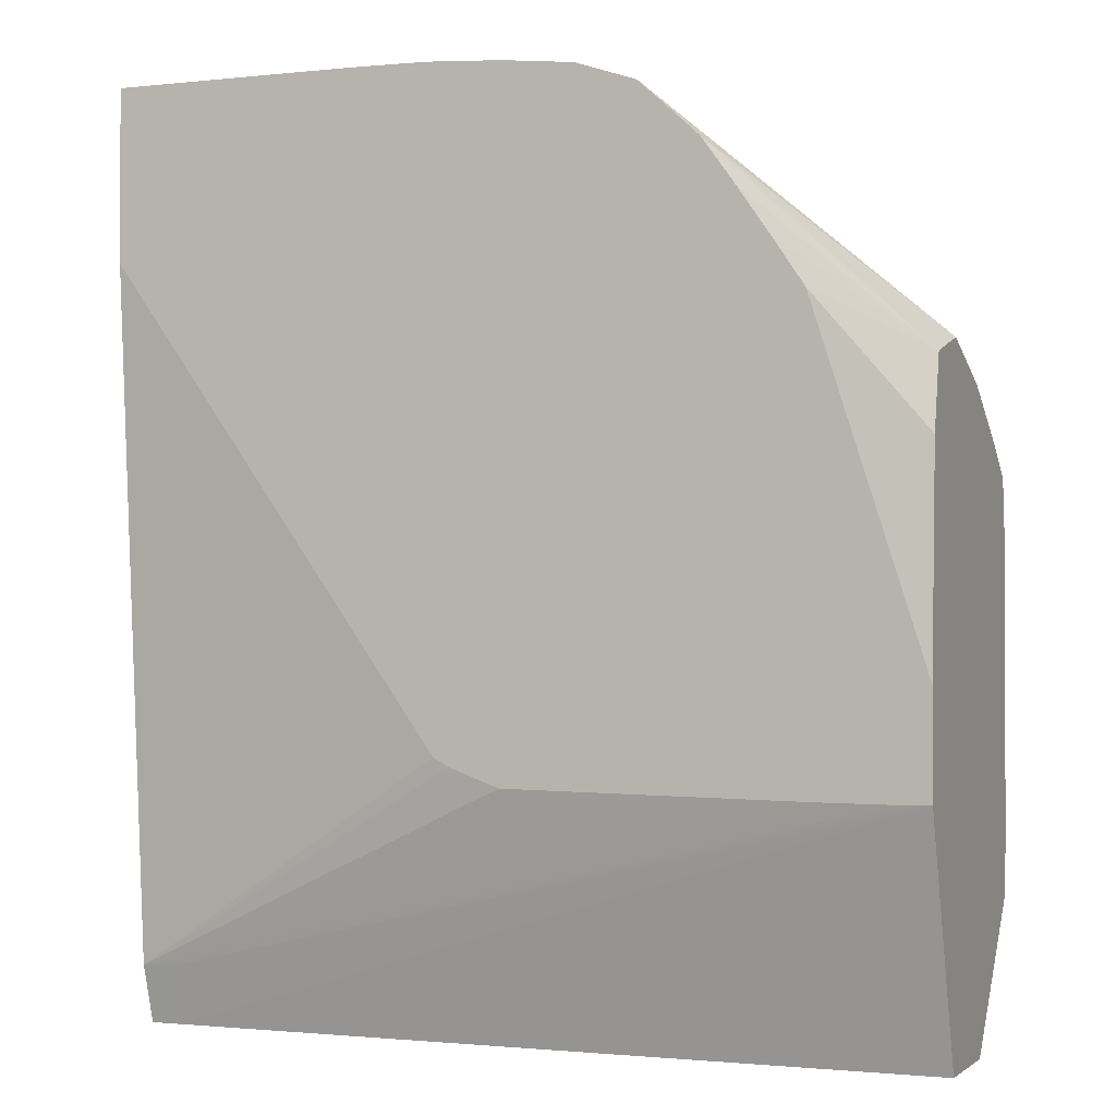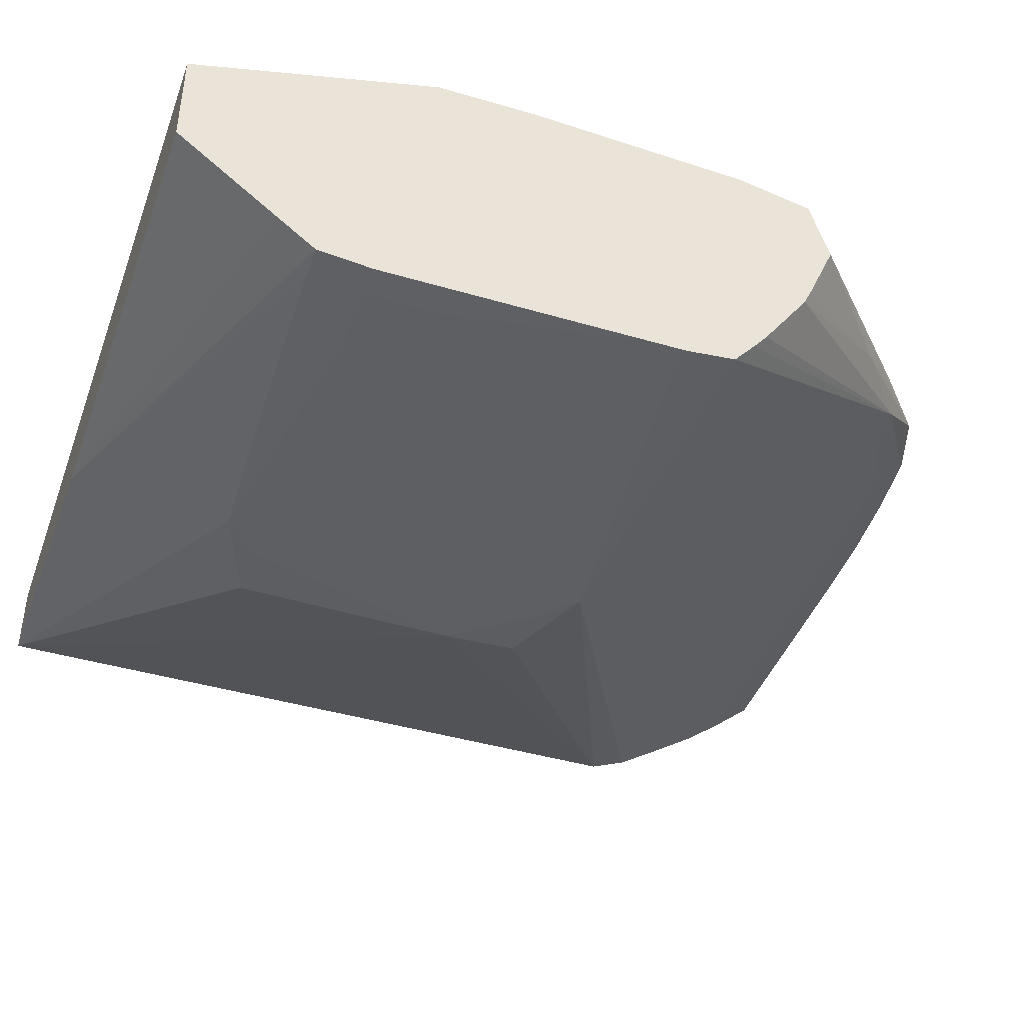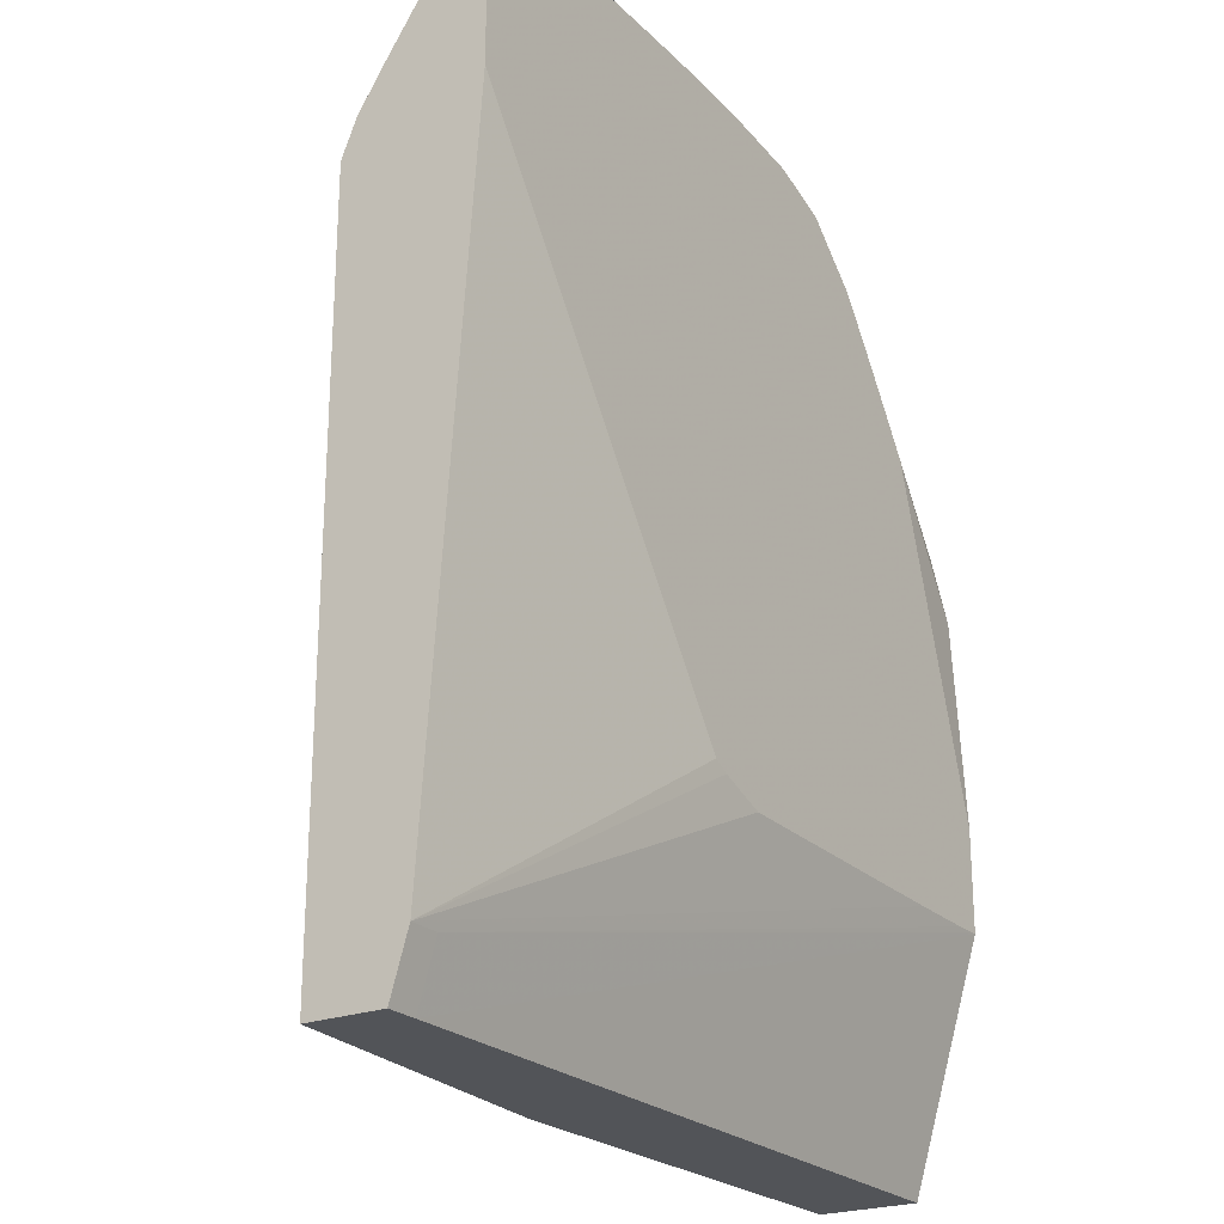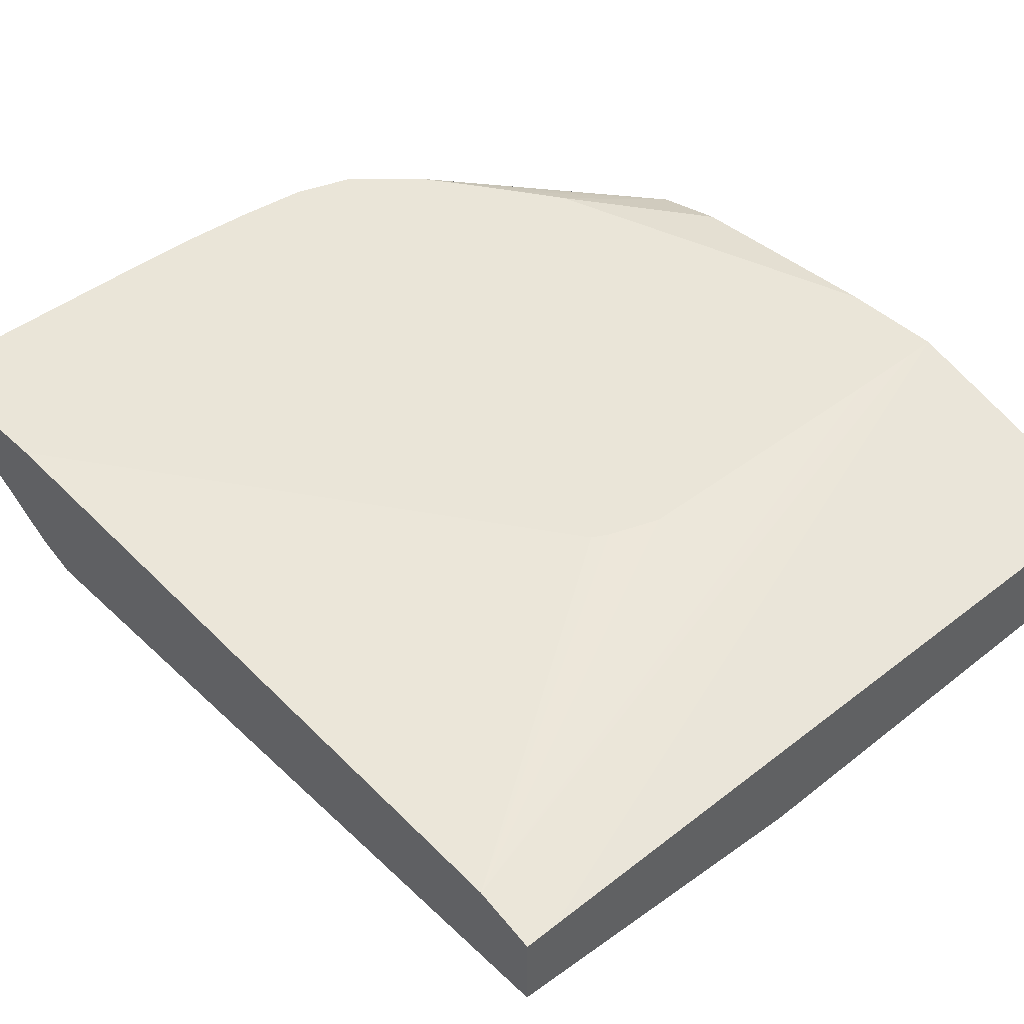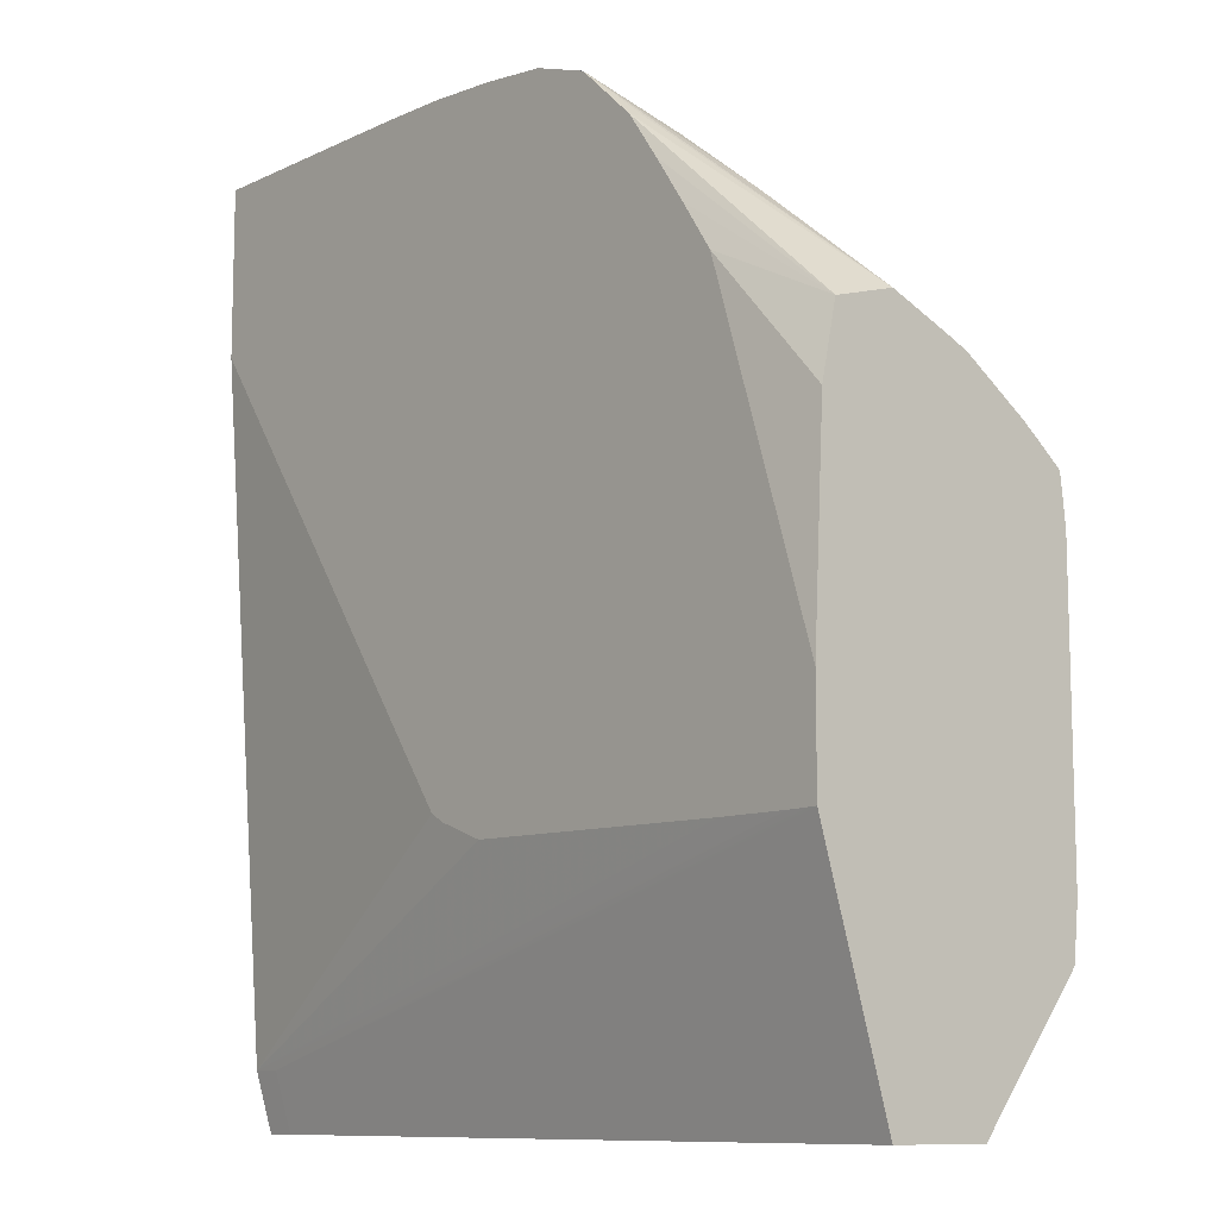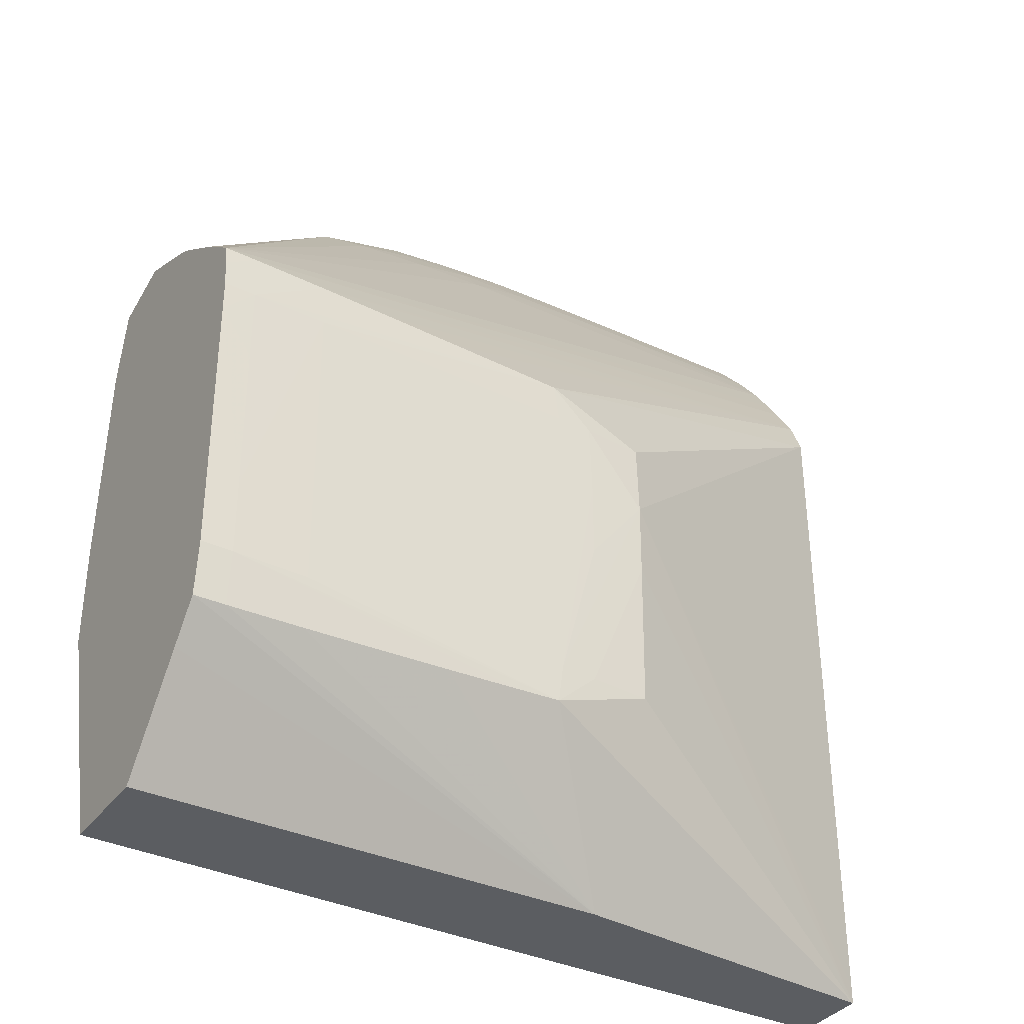
<metadata>
{"format":"obj","ext":"obj","renderer":"f3d","projection":"perspective","resolution":1024,"background":"white","views":[{"elev":-1.2,"azim":22.3,"up":"+Y"},{"elev":-42.7,"azim":70.6,"up":"+Z"},{"elev":-23.2,"azim":-57.0,"up":"+Y"},{"elev":44.5,"azim":-42.5,"up":"+Z"},{"elev":-10.1,"azim":49.7,"up":"+Y"},{"elev":-35.9,"azim":148.7,"up":"+Y"}]}
</metadata>
<code>
v 0.2058 -0.0002832 -0.09222
v 0.2058 -0.0002832 -0.08577
v 0.2058 0.001196 -0.09222
v 0.2334 0.03426 -0.103
v 0.2334 0.02803 -0.103
v 0.2334 0.01557 -0.1028
v 0.2421 0.01238 -0.1034
v 0.2337 -0.0002832 -0.09501
v 0.2085 -0.0002832 -0.08577
v 0.2085 0.004699 -0.0843
v 0.2058 0.004692 -0.0843
v 0.2058 0.003106 -0.09222
v 0.2058 0.05909 -0.0921
v 0.2334 0.04049 -0.1028
v 0.2386 0.04049 -0.1033
v 0.2384 0.03426 -0.1033
v 0.2384 0.02803 -0.1033
v 0.2417 0.01557 -0.1034
v 0.2386 0.01557 -0.1032
v 0.2459 0.01218 -0.1034
v 0.2584 0.01557 -0.1039
v 0.2646 0.01557 -0.1041
v 0.2708 0.01557 -0.1043
v 0.2735 -0.0002832 -0.09484
v 0.2521 0.01187 -0.1035
v 0.2584 0.01159 -0.1036
v 0.2646 0.01134 -0.1037
v 0.2708 0.01115 -0.1038
v 0.2735 0.01111 -0.1038
v 0.2735 0.009787 -0.1028
v 0.2735 0.007991 -0.1014
v 0.2735 -0.0002832 -0.08635
v 0.2735 0.02011 -0.08026
v 0.2727 0.02009 -0.08026
v 0.2708 0.02007 -0.08026
v 0.2646 0.02009 -0.08026
v 0.2397 0.02042 -0.08026
v 0.2354 0.02196 -0.08026
v 0.2341 0.02269 -0.08026
v 0.2058 0.06244 -0.08026
v 0.2058 0.06045 -0.09156
v 0.2422 0.04365 -0.1034
v 0.2417 0.04049 -0.1034
v 0.2415 0.03426 -0.1034
v 0.2415 0.02803 -0.1034
v 0.2584 0.02181 -0.1039
v 0.2646 0.02181 -0.1041
v 0.2459 0.02803 -0.1035
v 0.2735 0.01557 -0.1043
v 0.2708 0.02181 -0.1043
v 0.2735 0.01917 -0.1043
v 0.2735 0.02871 -0.08026
v 0.2058 0.07684 -0.08026
v 0.2058 0.06221 -0.09084
v 0.2459 0.04379 -0.1034
v 0.2708 0.04049 -0.1043
v 0.2646 0.04049 -0.1041
v 0.2459 0.04049 -0.1035
v 0.2521 0.02803 -0.1037
v 0.2708 0.03426 -0.1043
v 0.2735 0.03786 -0.1043
v 0.2735 0.03426 -0.1043
v 0.2735 0.04672 -0.08119
v 0.2641 0.05765 -0.08026
v 0.2147 0.07683 -0.08026
v 0.221 0.07682 -0.08027
v 0.2058 0.07314 -0.08338
v 0.2058 0.0636 -0.08997
v 0.2646 0.0444 -0.1037
v 0.2584 0.04421 -0.1036
v 0.2521 0.04401 -0.1035
v 0.2735 0.04049 -0.1043
v 0.2708 0.04455 -0.1038
v 0.2735 0.05285 -0.0825
v 0.2615 0.06161 -0.08026
v 0.221 0.07682 -0.08026
v 0.2272 0.07681 -0.08026
v 0.221 0.0731 -0.08338
v 0.2085 0.07313 -0.08338
v 0.2058 0.07002 -0.08577
v 0.2058 0.06542 -0.08883
v 0.2735 0.04284 -0.104
v 0.2735 0.04459 -0.1038
v 0.2058 0.06743 -0.0875
v 0.2735 0.05436 -0.08778
v 0.256 0.06934 -0.08026
v 0.2588 0.0655 -0.08026
v 0.2335 0.07672 -0.08026
v 0.2334 0.07304 -0.08335
v 0.2272 0.07307 -0.08337
v 0.2397 0.06991 -0.0857
v 0.2735 0.04631 -0.1018
v 0.2459 0.06971 -0.08561
v 0.2521 0.06937 -0.08538
v 0.256 0.06898 -0.08508
v 0.2735 0.05369 -0.08937
v 0.2627 0.06352 -0.08615
v 0.251 0.07393 -0.08026
v 0.2562 0.0694 -0.08155
v 0.2397 0.07633 -0.08026
v 0.2397 0.07302 -0.08322
v 0.2735 0.04752 -0.1002
v 0.2459 0.07283 -0.08293
v 0.2459 0.07565 -0.08026
v 0.2735 0.05134 -0.09475
v 0.2735 0.05199 -0.09333
v 0.24 0.0763 -0.08026
f 1 2 11
f 1 11 40
f 1 40 53
f 1 53 67
f 1 67 80
f 1 80 84
f 1 84 81
f 1 81 68
f 1 68 54
f 1 54 41
f 1 41 13
f 1 13 12
f 1 12 3
f 1 3 4
f 1 4 5
f 1 5 6
f 1 6 7
f 1 7 8
f 1 8 24
f 1 24 32
f 1 32 9
f 1 9 2
f 2 9 10
f 2 10 11
f 3 12 4
f 4 13 14
f 4 14 15
f 4 15 16
f 4 16 17
f 4 17 18
f 4 18 19
f 4 19 5
f 4 12 13
f 5 19 6
f 6 19 7
f 7 20 8
f 7 19 18
f 7 18 21
f 7 21 22
f 7 22 23
f 7 23 20
f 8 20 25
f 8 25 26
f 8 26 27
f 8 27 28
f 8 28 29
f 8 29 30
f 8 30 31
f 8 31 24
f 9 32 33
f 9 33 10
f 10 33 34
f 10 34 35
f 10 35 11
f 11 35 36
f 11 36 37
f 11 37 38
f 11 38 39
f 11 39 40
f 13 41 42
f 13 42 14
f 14 42 15
f 15 43 16
f 15 42 43
f 16 43 44
f 16 44 45
f 16 45 18
f 16 18 17
f 18 45 21
f 20 23 25
f 21 45 22
f 22 46 47
f 22 47 23
f 22 45 48
f 22 48 46
f 23 49 28
f 23 28 27
f 23 27 26
f 23 26 25
f 23 47 50
f 23 50 51
f 23 51 49
f 24 31 30
f 24 30 29
f 24 29 49
f 24 49 51
f 24 51 62
f 24 62 61
f 24 61 72
f 24 72 82
f 24 82 83
f 24 83 92
f 24 92 102
f 24 102 105
f 24 105 106
f 24 106 96
f 24 96 85
f 24 85 74
f 24 74 63
f 24 63 52
f 24 52 33
f 24 33 32
f 28 49 29
f 33 52 64
f 33 64 75
f 33 75 87
f 33 87 86
f 33 86 98
f 33 98 104
f 33 104 107
f 33 107 100
f 33 100 88
f 33 88 77
f 33 77 76
f 33 76 65
f 33 65 53
f 33 53 40
f 33 40 39
f 33 39 38
f 33 38 37
f 33 37 36
f 33 36 35
f 33 35 34
f 41 54 42
f 42 55 56
f 42 56 57
f 42 57 58
f 42 58 43
f 42 54 55
f 43 58 44
f 44 58 57
f 44 57 47
f 44 47 59
f 44 59 48
f 44 48 45
f 46 48 59
f 46 59 47
f 47 57 50
f 50 57 60
f 50 60 61
f 50 61 62
f 50 62 51
f 52 63 64
f 53 65 66
f 53 66 67
f 54 68 69
f 54 69 70
f 54 70 71
f 54 71 55
f 55 71 70
f 55 70 56
f 56 72 61
f 56 61 60
f 56 60 57
f 56 70 69
f 56 69 73
f 56 73 72
f 63 74 64
f 64 74 75
f 65 76 66
f 66 76 77
f 66 77 78
f 66 78 79
f 66 79 67
f 67 79 80
f 68 81 69
f 69 81 73
f 72 73 82
f 73 83 82
f 73 81 84
f 73 84 80
f 73 80 83
f 74 85 86
f 74 86 87
f 74 87 75
f 77 88 89
f 77 89 90
f 77 90 78
f 78 90 91
f 78 91 80
f 78 80 79
f 80 91 83
f 83 91 93
f 83 93 94
f 83 94 95
f 83 95 92
f 85 96 97
f 85 97 98
f 85 98 99
f 85 99 86
f 86 99 98
f 88 100 101
f 88 101 89
f 89 101 91
f 89 91 90
f 91 101 93
f 92 95 102
f 93 101 103
f 93 103 94
f 94 103 104
f 94 104 95
f 95 104 98
f 95 98 97
f 95 97 105
f 95 105 102
f 96 106 97
f 97 106 105
f 100 107 103
f 100 103 101
f 103 107 104

</code>
